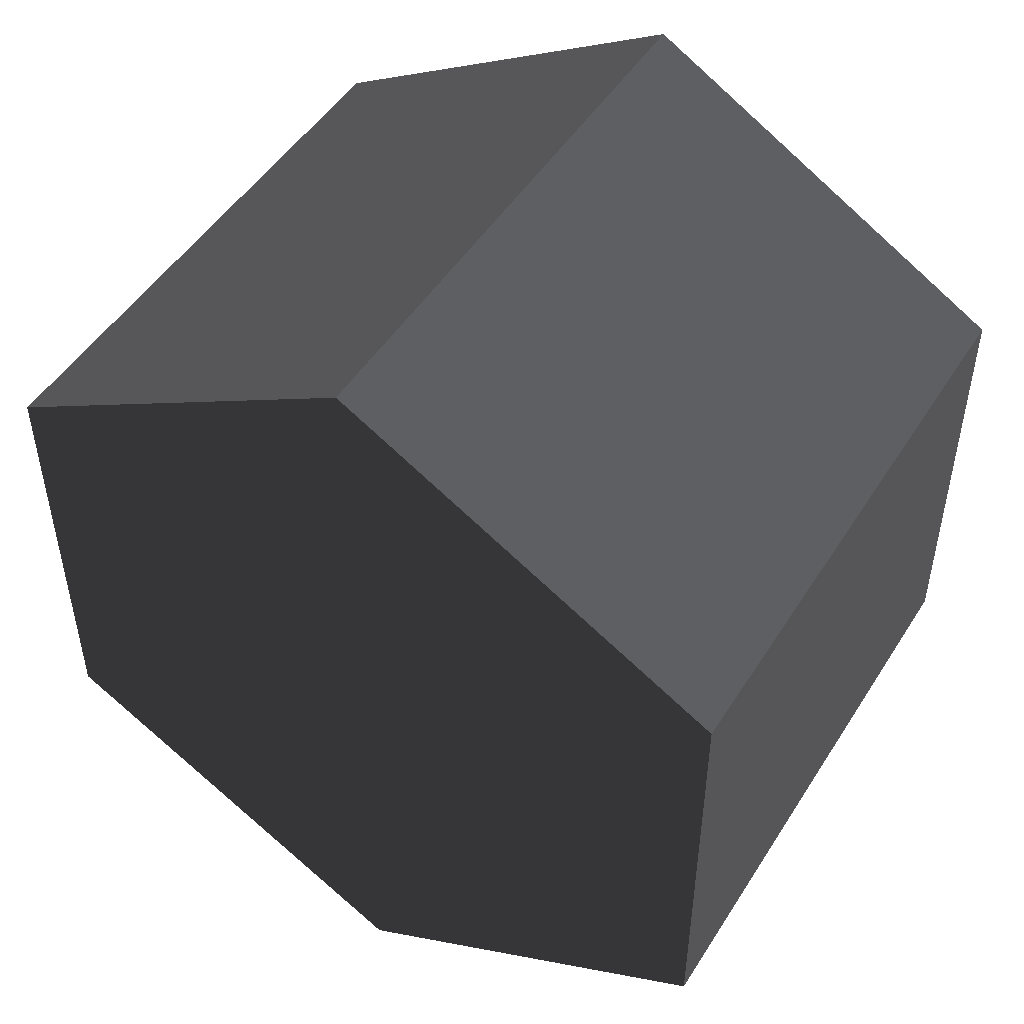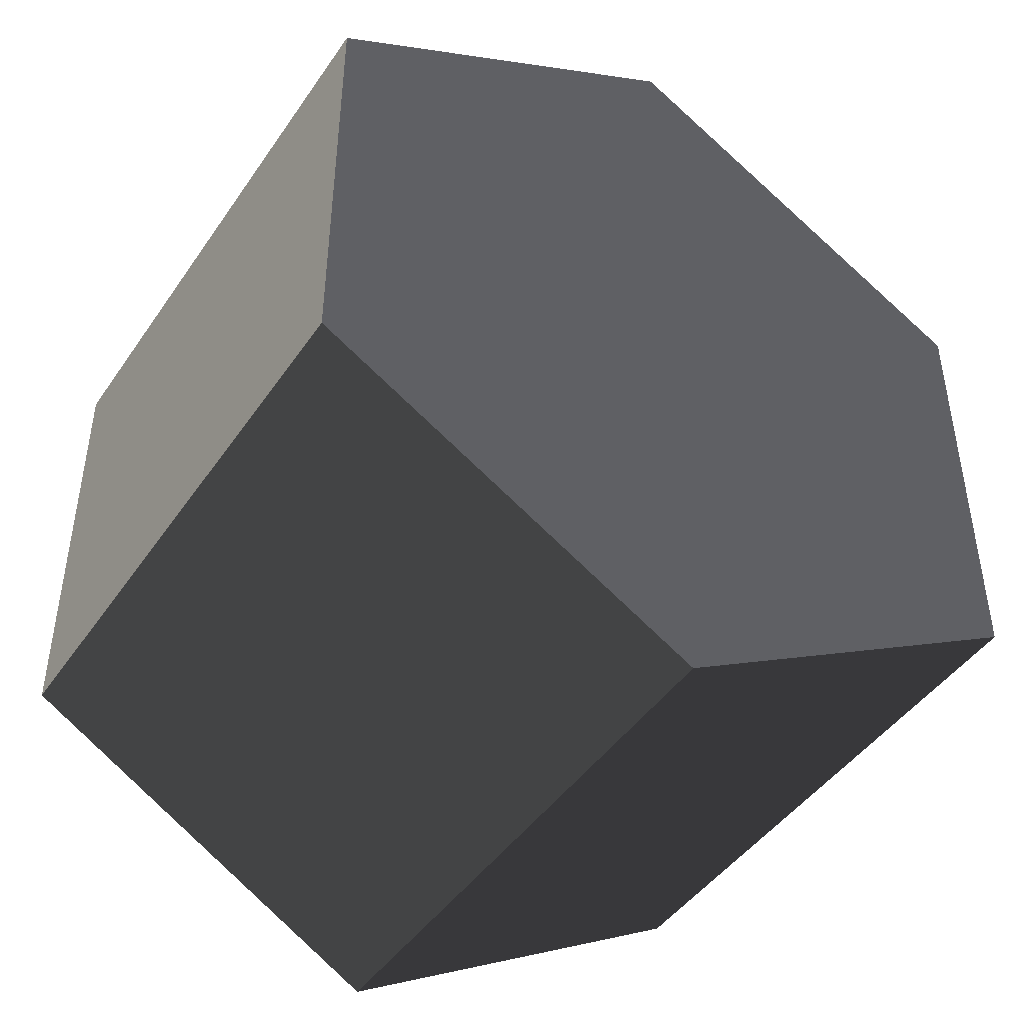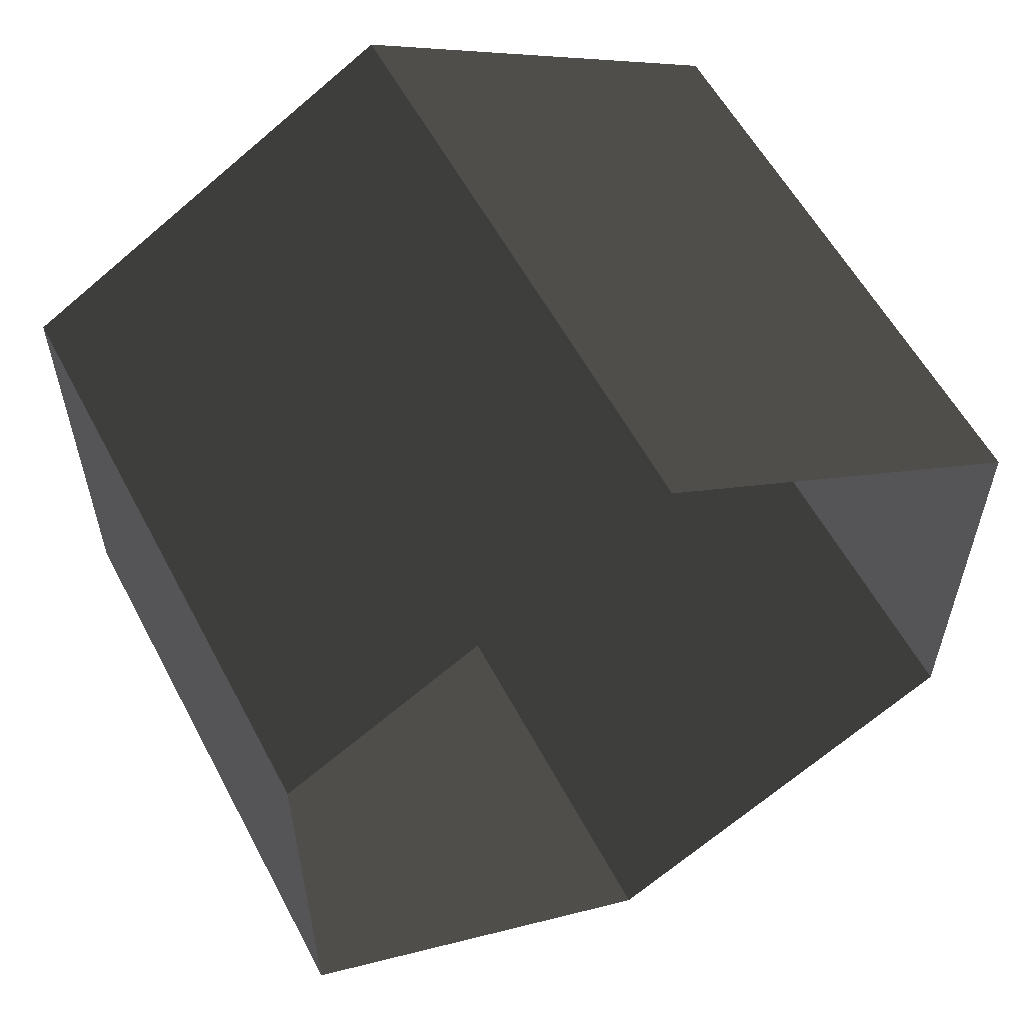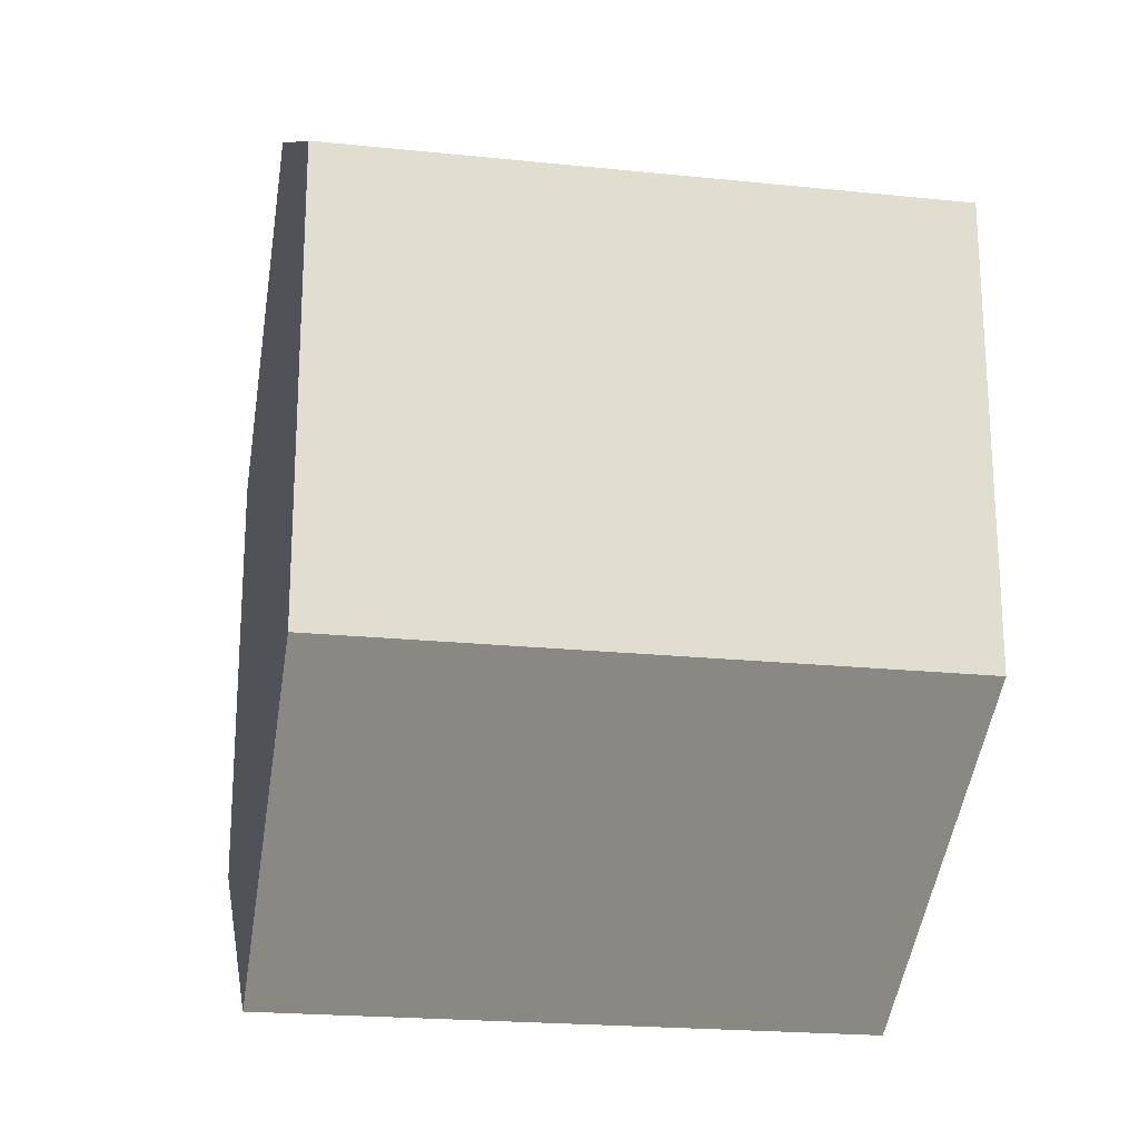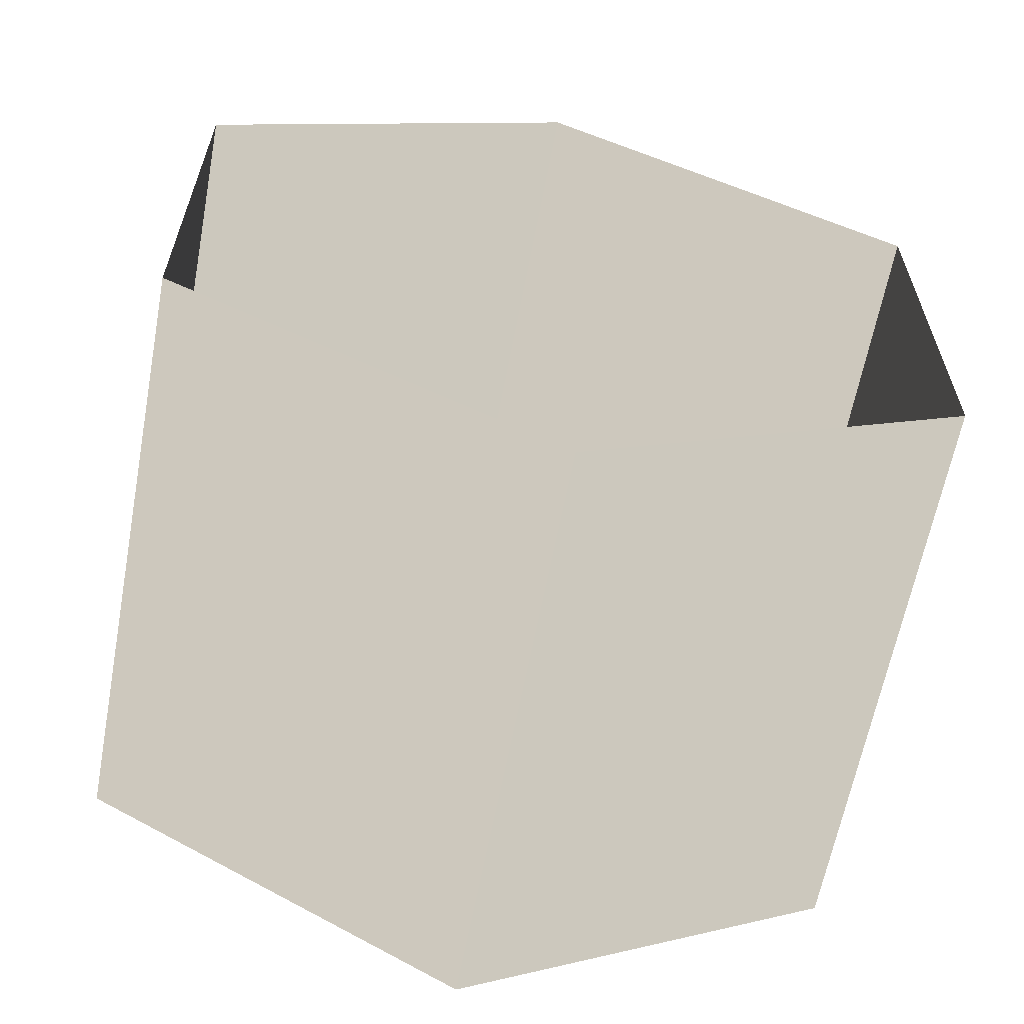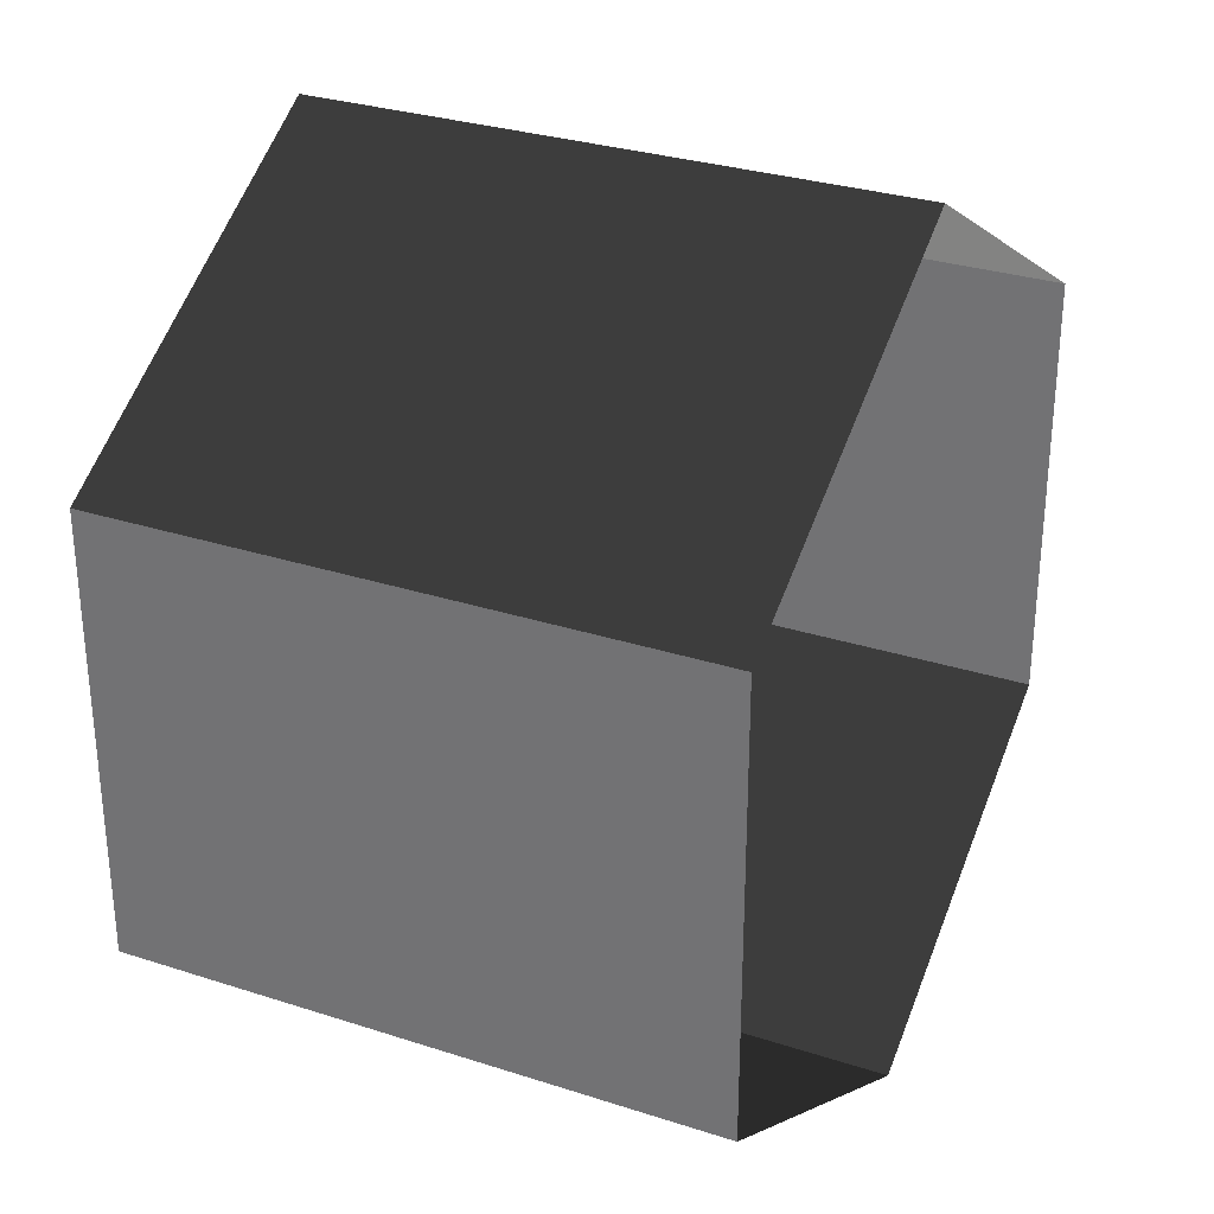
<metadata>
{"format":"obj","ext":"obj","renderer":"f3d","projection":"perspective","resolution":1024,"background":"white","views":[{"elev":49.1,"azim":-148.9,"up":"+Y"},{"elev":-45.1,"azim":147.7,"up":"+Y"},{"elev":57.7,"azim":-27.8,"up":"+Y"},{"elev":-21.4,"azim":-100.4,"up":"+Y"},{"elev":-62.3,"azim":-10.6,"up":"+Y"},{"elev":30.3,"azim":-64.9,"up":"+Y"}]}
</metadata>
<code>
v -2.439e-05 12 -12
v 10.39 6 -12
v 10.39 6 3.994
v -2.439e-05 12 3.994
v 10.39 6 -12
v 10.39 -6 -12
v 10.39 -6 3.994
v 10.39 6 3.994
v 10.39 -6 -12
v -2.439e-05 -12 -12
v -2.439e-05 -12 3.994
v 10.39 -6 3.994
v -2.439e-05 -12 -12
v -10.39 -6 -12
v -10.39 -6 3.994
v -2.439e-05 -12 3.994
v -10.39 -6 -12
v -10.39 6 -12
v -10.39 6 3.994
v -10.39 -6 3.994
v -10.39 6 -12
v -2.439e-05 12 -12
v -2.439e-05 12 3.994
v -10.39 6 3.994
v -2.439e-05 -12 -12
v 10.39 -6 -12
v 10.39 6 -12
v -2.439e-05 12 -12
v -10.39 -6 -12
v -10.39 6 -12
g Cylinder_360_2424_241
f 1 3 2
f 1 4 3
f 5 7 6
f 5 8 7
f 9 11 10
f 9 12 11
f 13 15 14
f 13 16 15
f 17 19 18
f 17 20 19
f 21 23 22
f 21 24 23
f 25 27 26
f 27 25 28
f 28 25 29
f 28 29 30

</code>
